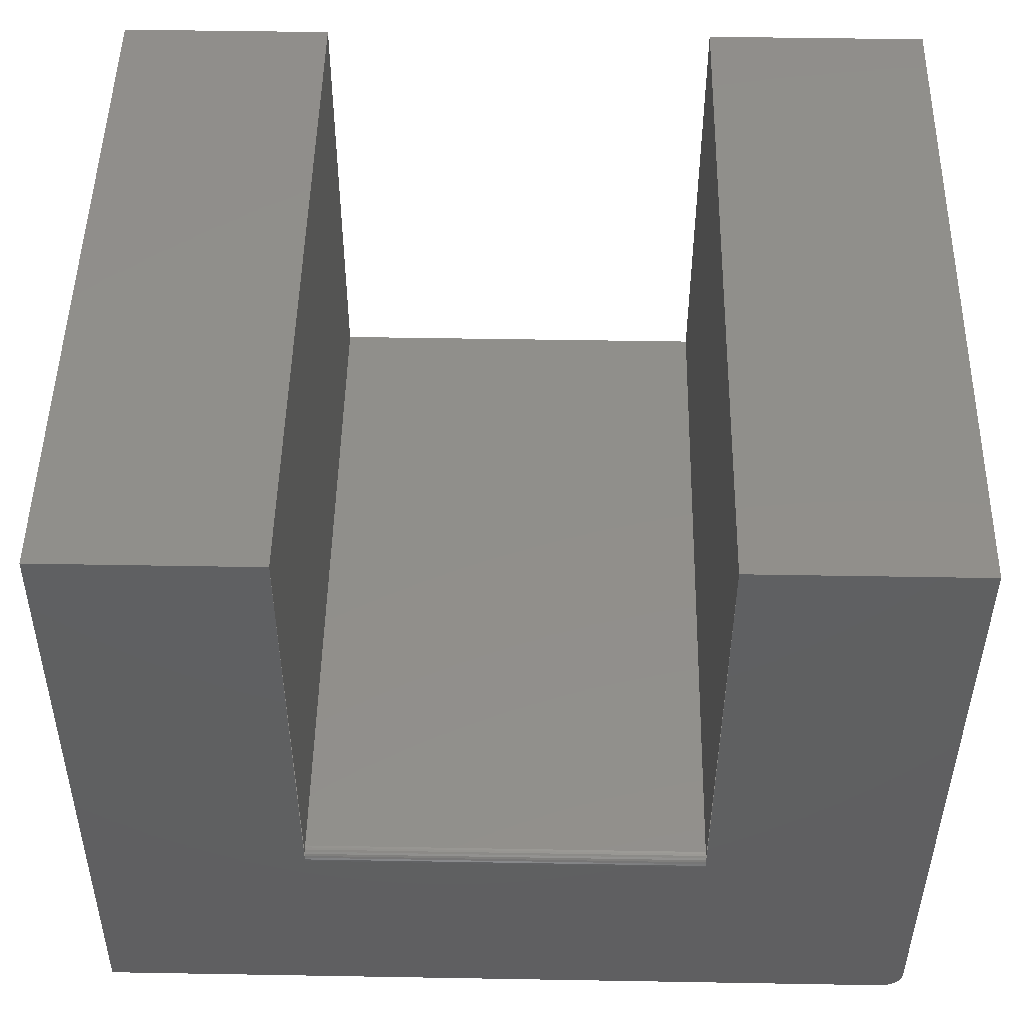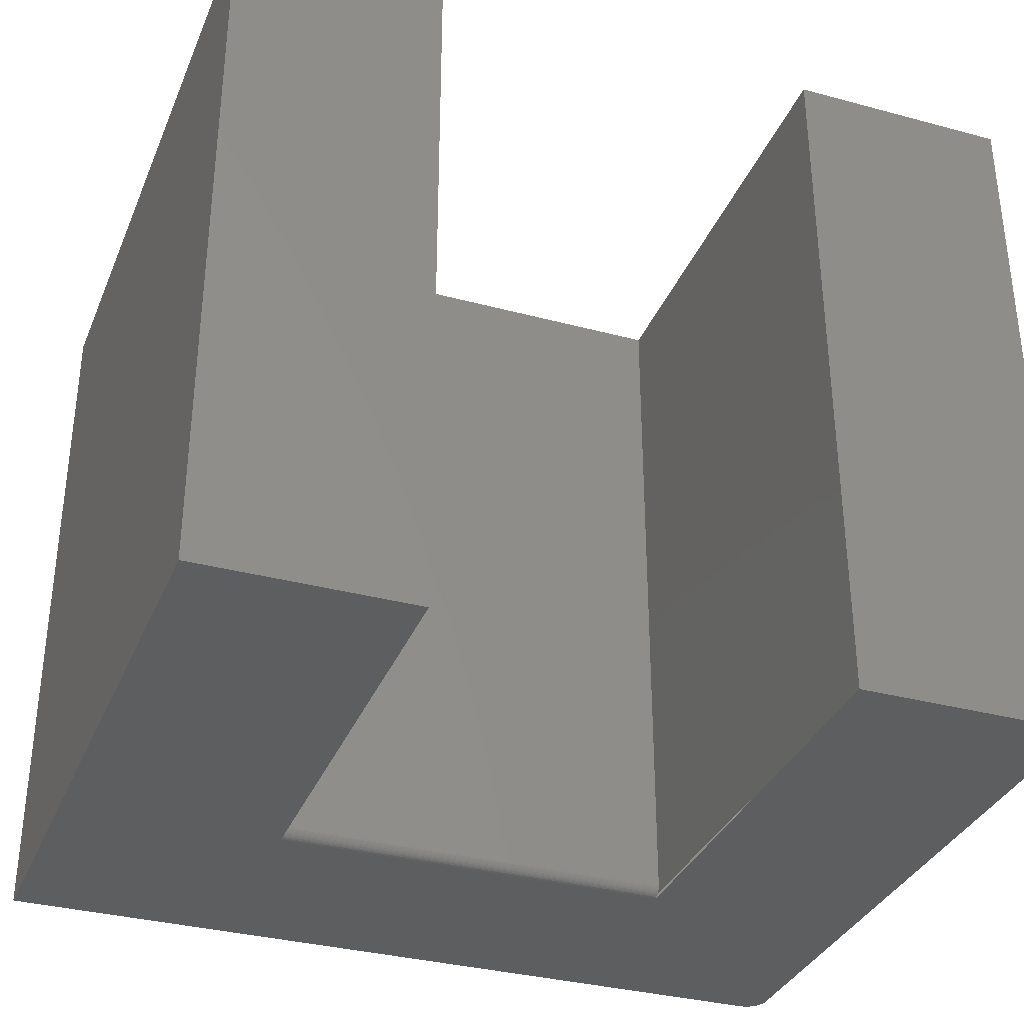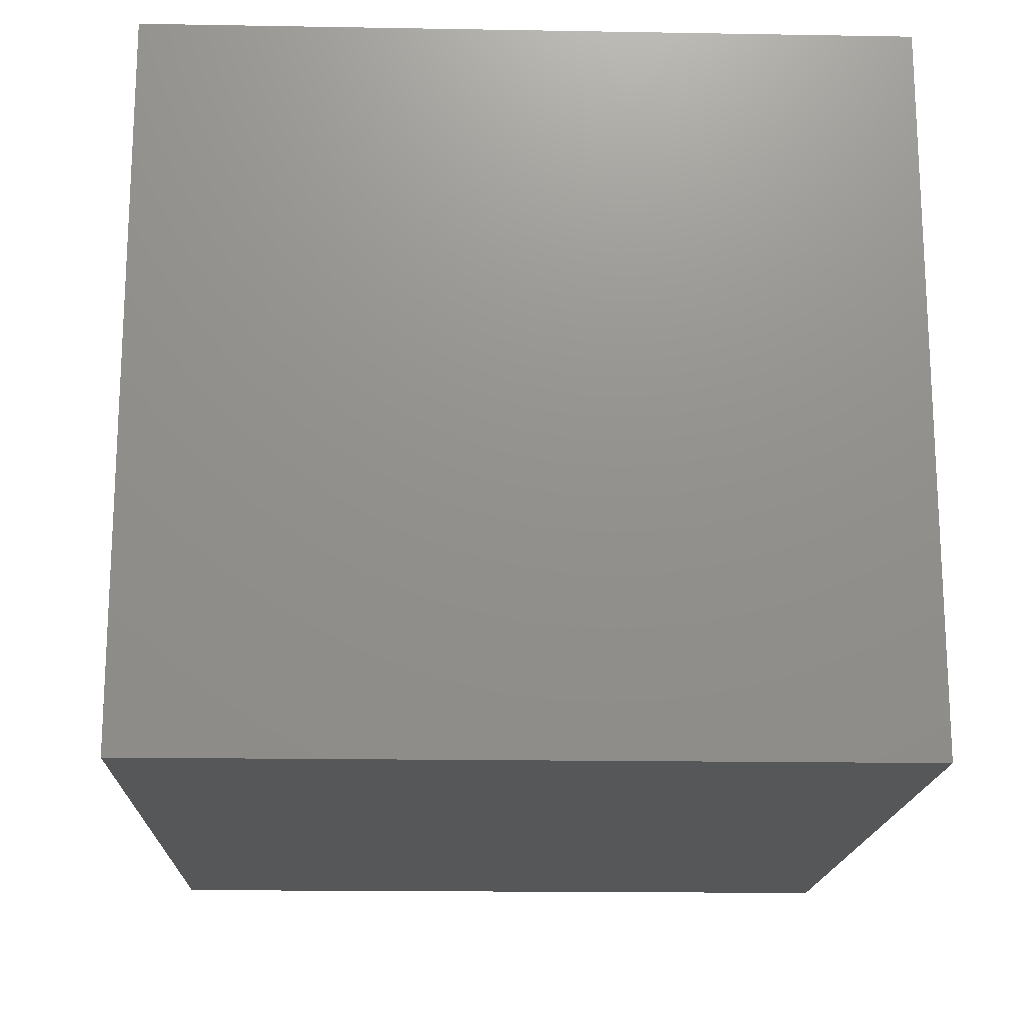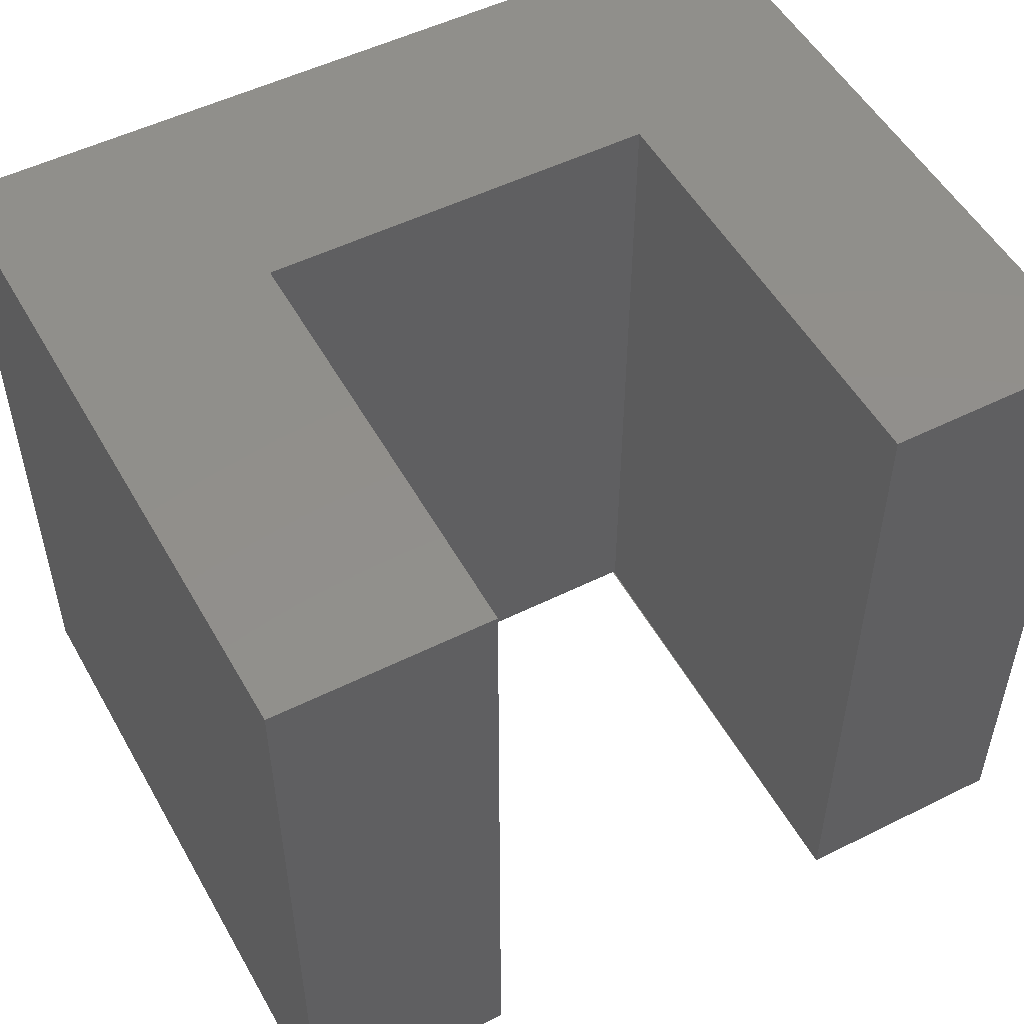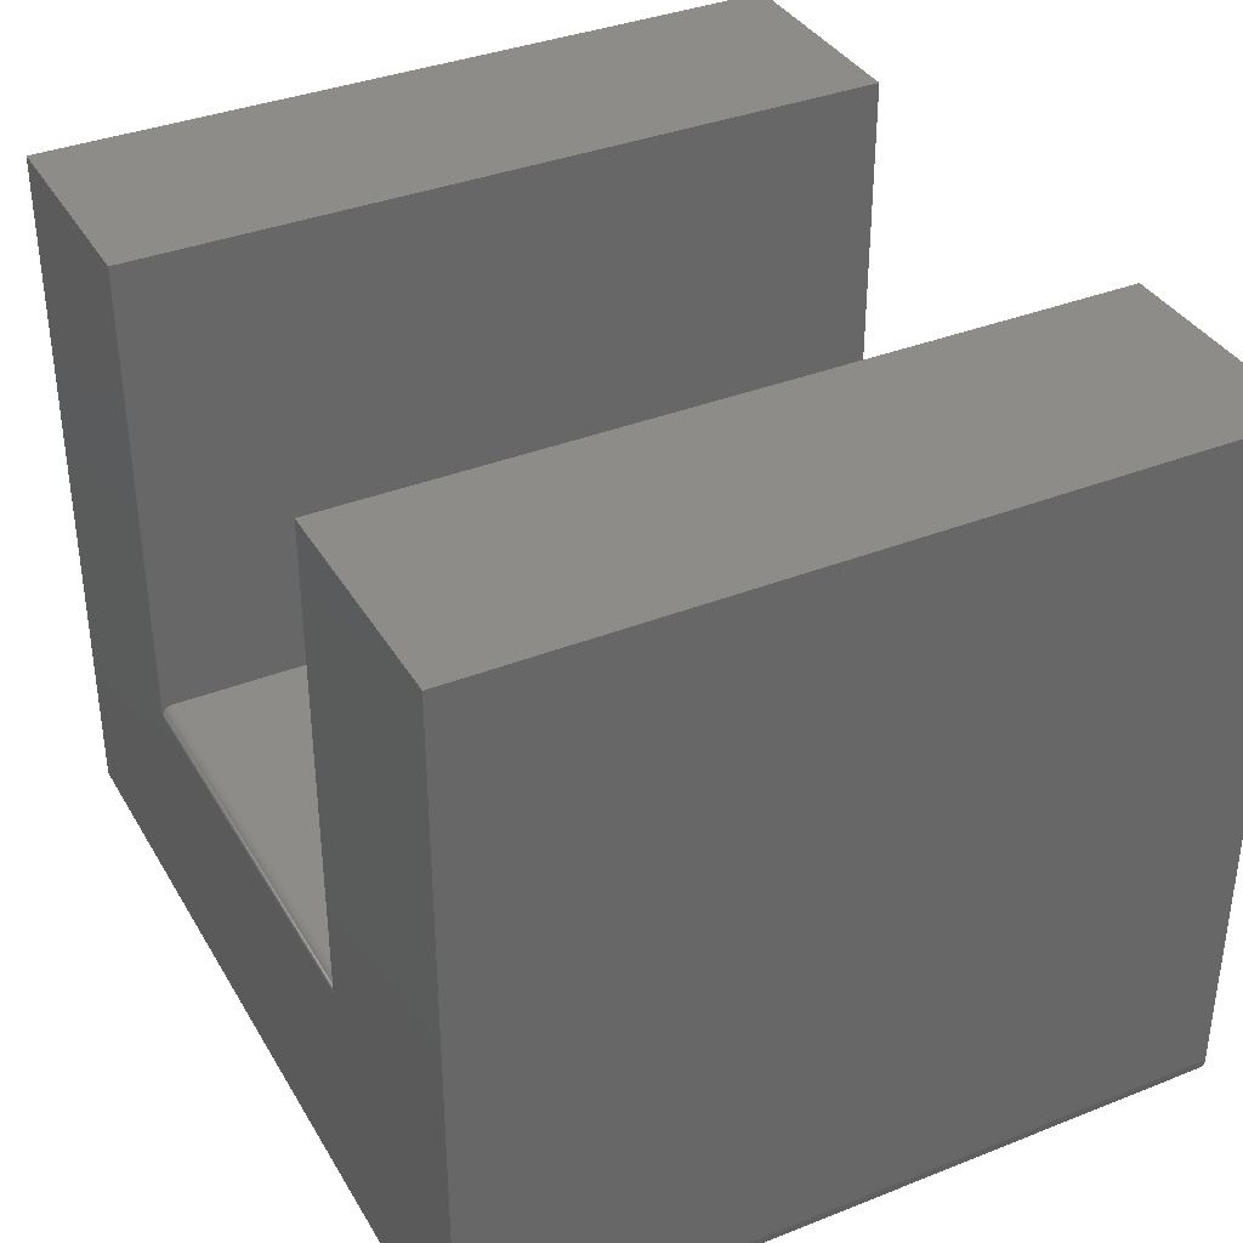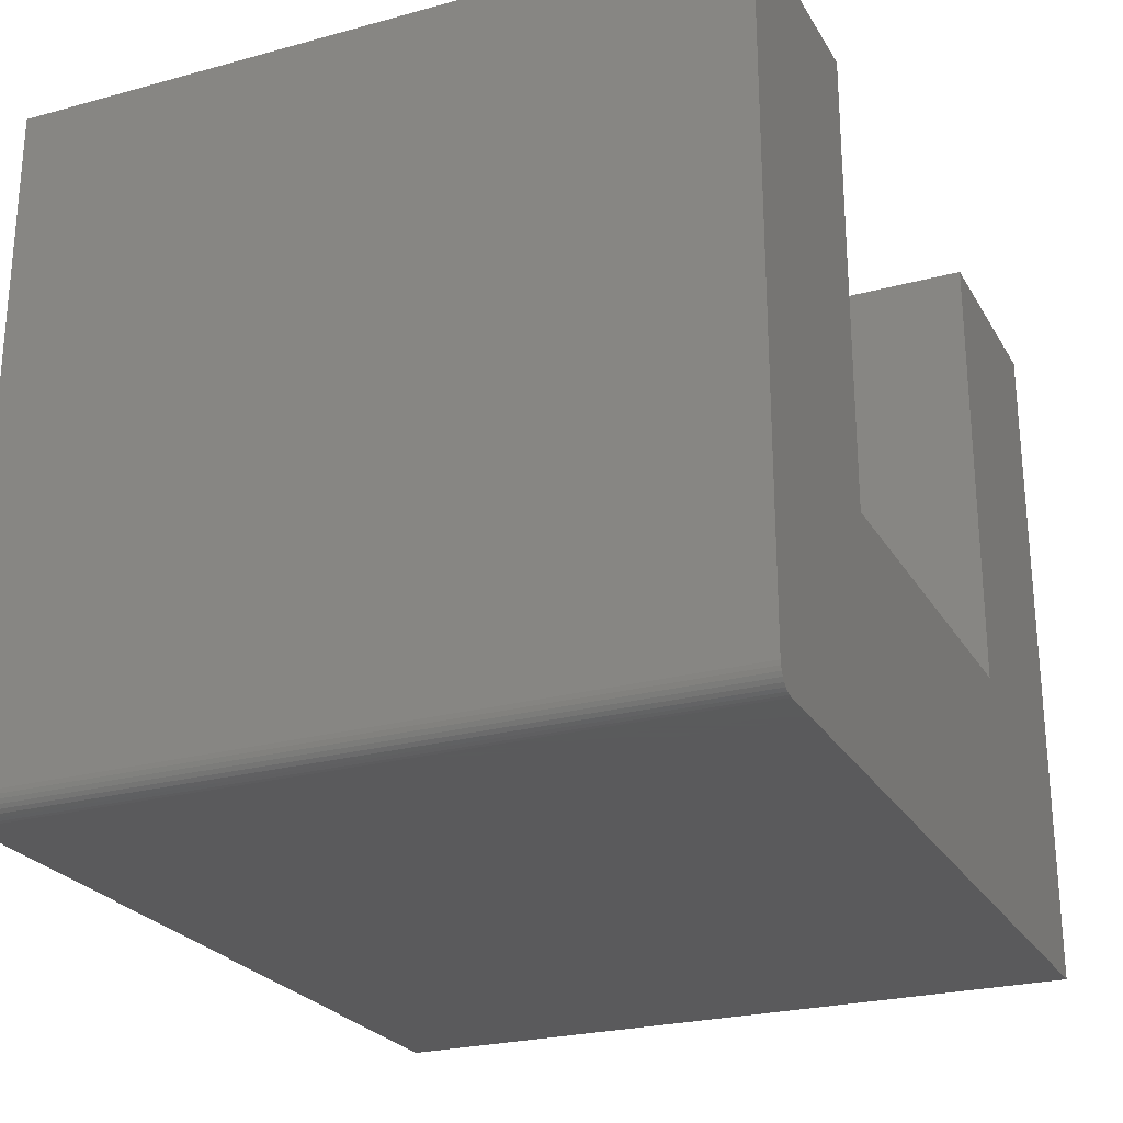
<metadata>
{"format":"stl","ext":"stl","renderer":"f3d","projection":"perspective","resolution":1024,"background":"white","views":[{"elev":49.5,"azim":1.1,"up":"+Z"},{"elev":-34.0,"azim":-20.0,"up":"+Y"},{"elev":-16.7,"azim":-92.0,"up":"+Z"},{"elev":51.6,"azim":-28.3,"up":"+Y"},{"elev":36.7,"azim":62.9,"up":"+Z"},{"elev":-24.8,"azim":113.9,"up":"+Z"}]}
</metadata>
<code>
# stl→obj: 48 verts, 84 faces
v -0.1641 -0.5156 -3.588e-17
v -0.161 -0.5156 0.0003002
v -0.1581 -0.5156 0.001189
v -0.75 -0.5156 0
v -0.1554 -0.5156 0.002633
v -0.153 -0.5156 0.004576
v -0.1511 -0.5156 0.006944
v -0.1496 -0.5156 0.009646
v -0.1487 -0.5156 0.01258
v -0.1484 -0.5156 0.01562
v -0.3067 -0.5156 0.1632
v -0.5917 -0.5156 0.1632
v -0.5917 -0.5156 0.4939
v -0.7437 -0.5156 0.4939
v -0.3067 -0.5156 0.4939
v -0.1484 -0.5156 0.4939
v -0.1581 6.572e-17 0.001189
v -0.161 6.539e-17 0.0003002
v -0.1641 6.505e-17 -3.588e-17
v -0.75 0 0
v -0.7437 7.03e-19 0.4939
v -0.5917 1.758e-17 0.4939
v -0.5917 1.758e-17 0.171
v -0.3067 4.921e-17 0.171
v -0.1484 6.679e-17 0.01562
v -0.1487 6.675e-17 0.01258
v -0.1496 6.665e-17 0.009646
v -0.1511 6.649e-17 0.006944
v -0.153 6.628e-17 0.004576
v -0.1554 6.602e-17 0.002633
v -0.3067 4.921e-17 0.4939
v -0.1484 6.679e-17 0.4939
v -0.3067 -0.5078 0.171
v -0.5917 -0.5078 0.171
v -0.5917 -0.5133 0.1687
v -0.5917 -0.5122 0.1697
v -0.5917 -0.5108 0.1704
v -0.5917 -0.5093 0.1708
v -0.3067 -0.5093 0.1708
v -0.3067 -0.5108 0.1704
v -0.3067 -0.5122 0.1697
v -0.3067 -0.5133 0.1687
v -0.3067 -0.5143 0.1675
v -0.5917 -0.5143 0.1675
v -0.3067 -0.515 0.1661
v -0.5917 -0.515 0.1661
v -0.3067 -0.5155 0.1647
v -0.5917 -0.5155 0.1647
f 1 2 3
f 4 1 3
f 4 3 5
f 4 5 6
f 4 6 7
f 4 7 8
f 4 8 9
f 4 9 10
f 4 10 11
f 4 11 12
f 4 12 13
f 4 13 14
f 11 10 15
f 15 10 16
f 17 18 19
f 20 21 22
f 20 22 23
f 20 23 24
f 20 24 25
f 20 25 26
f 20 26 27
f 20 27 28
f 20 28 29
f 20 29 30
f 20 30 17
f 20 17 19
f 24 31 25
f 25 31 32
f 25 32 10
f 10 32 16
f 4 20 1
f 1 20 19
f 25 10 26
f 26 10 9
f 26 9 27
f 27 9 8
f 27 8 28
f 28 8 7
f 28 7 29
f 29 7 6
f 29 6 30
f 30 6 5
f 30 5 17
f 17 5 3
f 17 3 18
f 18 3 2
f 18 2 19
f 19 2 1
f 13 22 14
f 14 22 21
f 16 32 15
f 15 32 31
f 24 23 33
f 33 23 34
f 34 23 22
f 13 35 36
f 13 36 37
f 13 37 38
f 13 38 34
f 13 34 22
f 33 31 24
f 15 31 33
f 15 33 39
f 15 39 40
f 15 40 41
f 15 41 42
f 21 20 14
f 14 20 4
f 33 34 39
f 39 34 38
f 39 38 40
f 40 38 37
f 40 37 41
f 41 37 36
f 41 36 42
f 42 36 35
f 42 35 43
f 43 35 44
f 43 44 45
f 45 44 46
f 45 46 47
f 47 46 48
f 47 48 11
f 11 48 12

</code>
